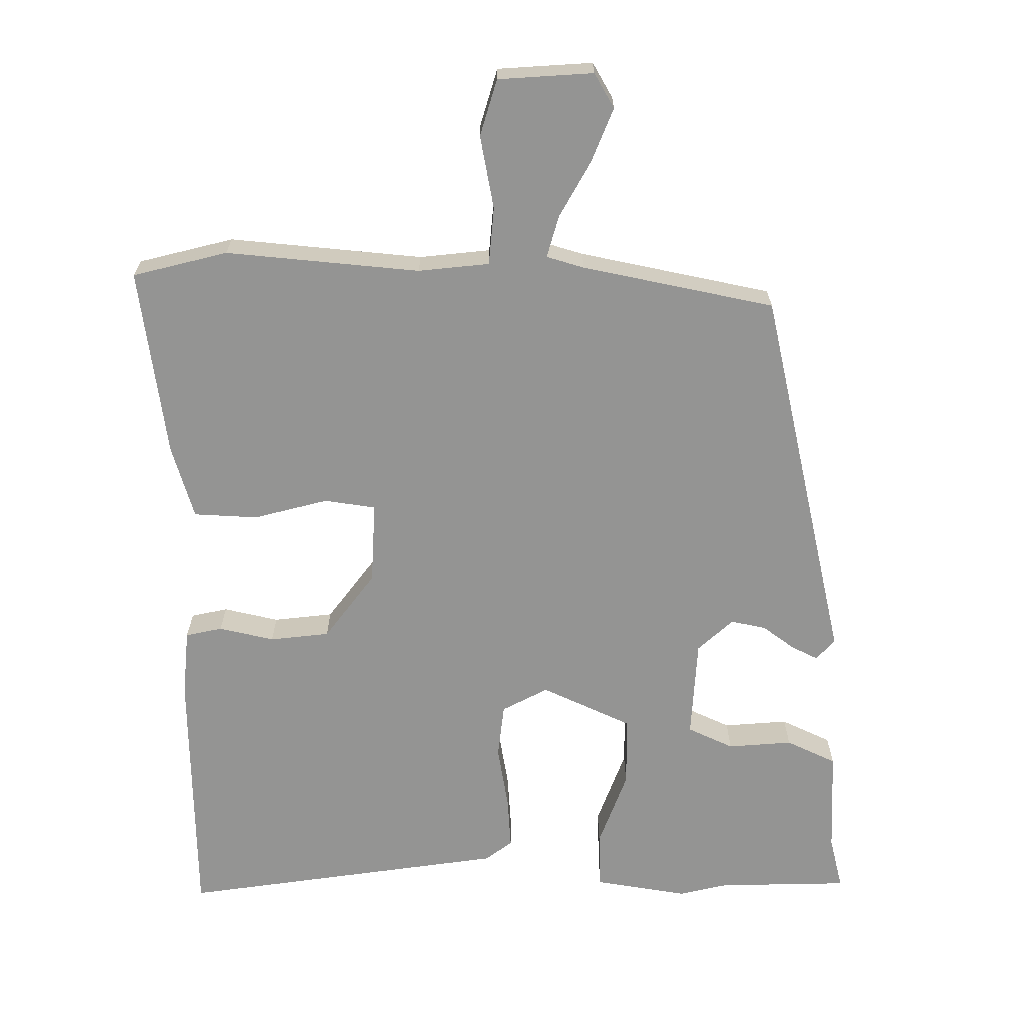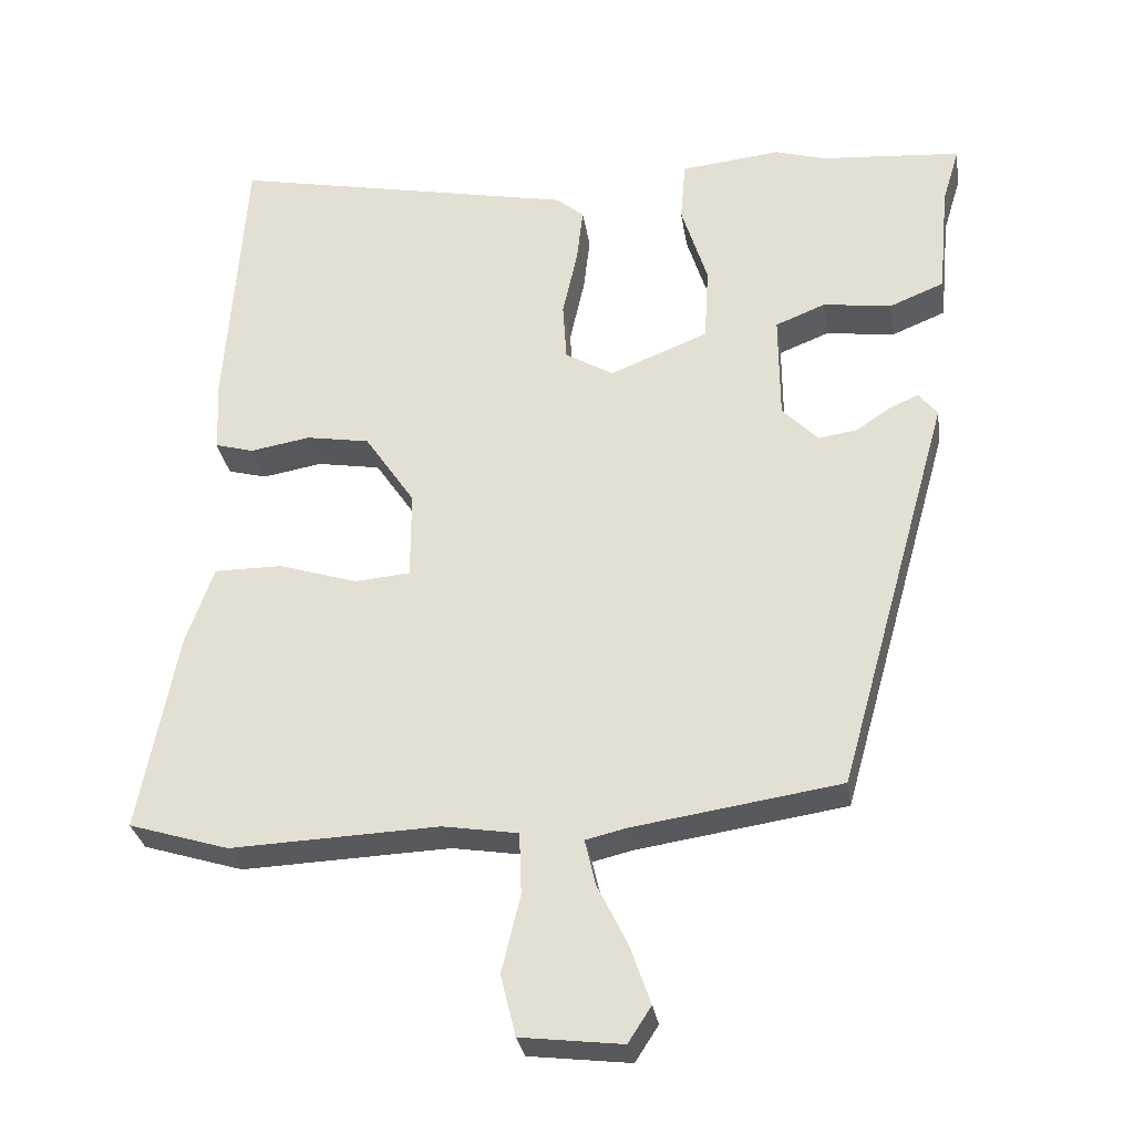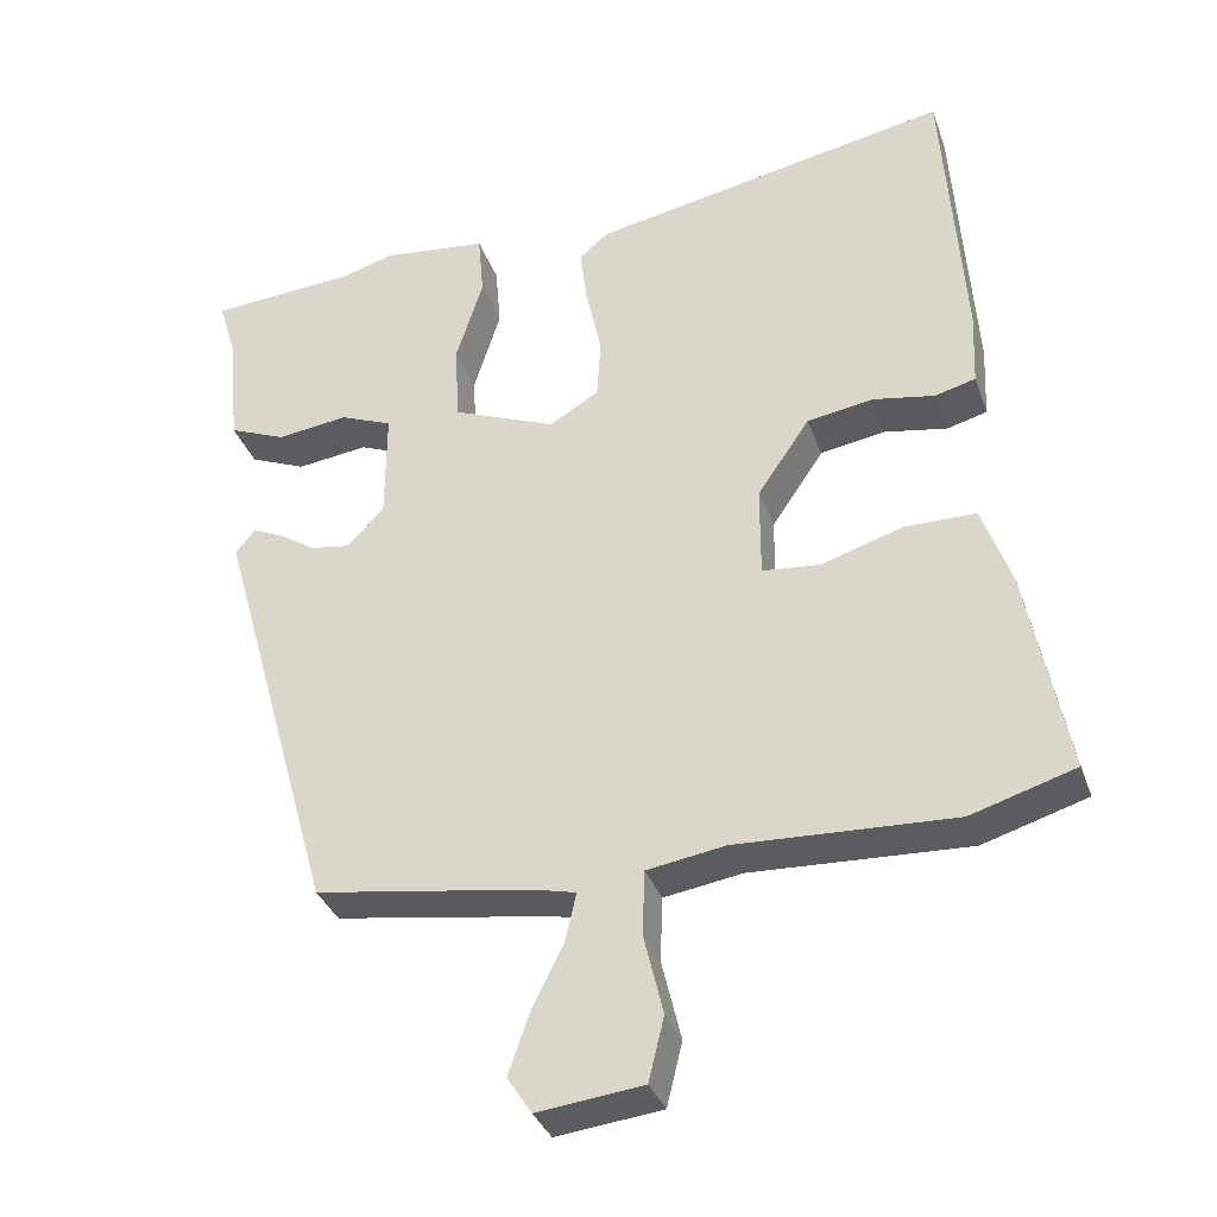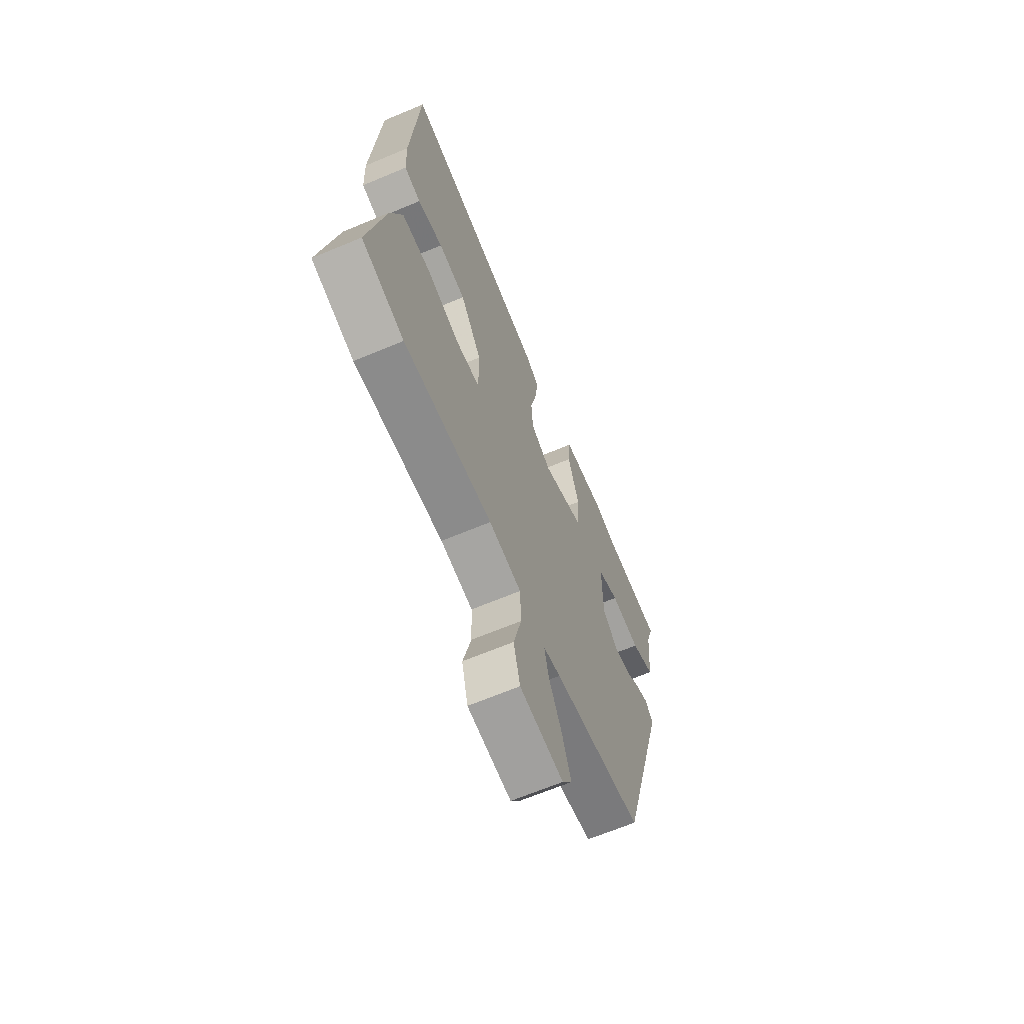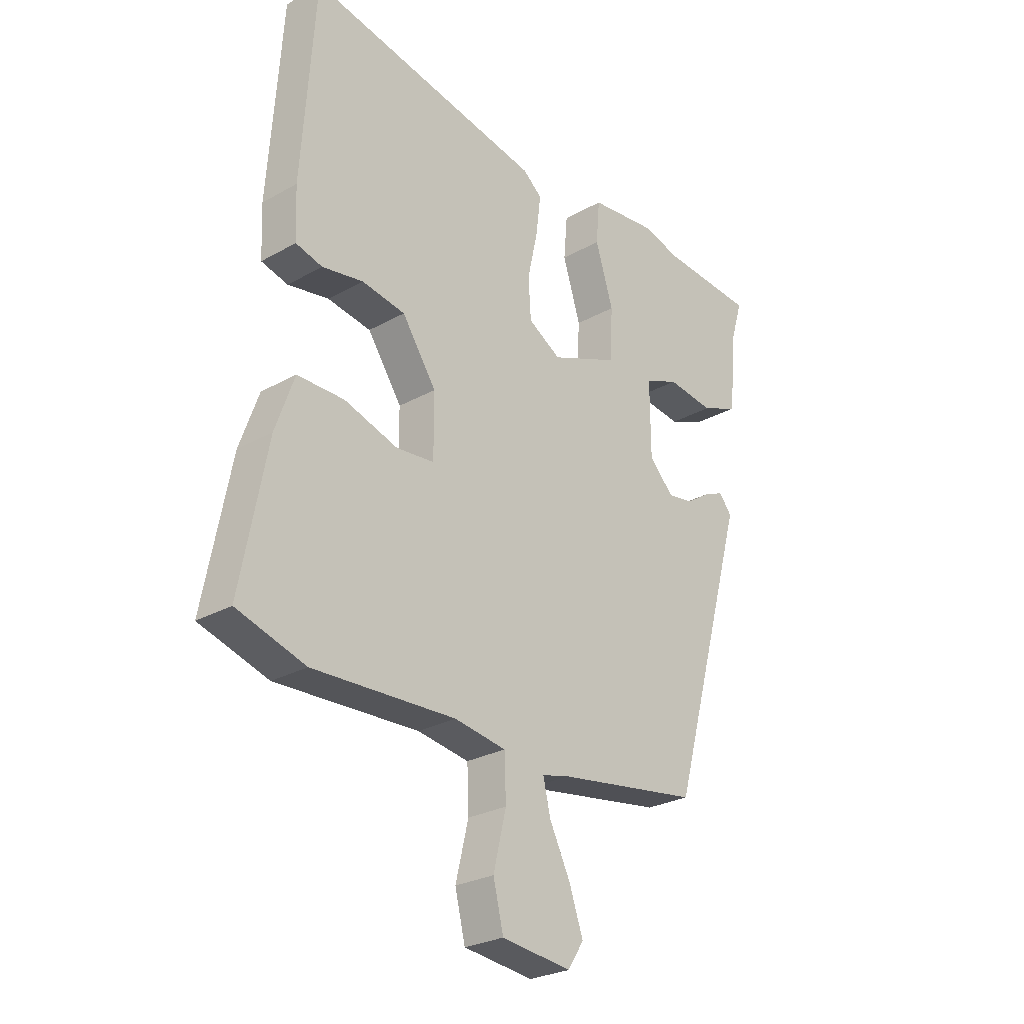
<metadata>
{"format":"obj","ext":"obj","renderer":"f3d","projection":"perspective","resolution":1024,"background":"white","views":[{"elev":-67.0,"azim":176.9,"up":"+Y"},{"elev":-29.8,"azim":-171.4,"up":"+Z"},{"elev":-34.3,"azim":18.1,"up":"+Z"},{"elev":-66.0,"azim":112.9,"up":"+Z"},{"elev":-26.7,"azim":131.4,"up":"+Z"}]}
</metadata>
<code>
v -0.349 0.07 -0.479
v -0.5 0.07 0.059
v -0.475 0.07 0.09
v -0.436 0.07 0.073
v -0.389 0.07 0.042
v -0.338 0.07 0.034
v -0.29 0.07 0.083
v -0.289 0.07 0.226
v -0.356 0.07 0.253
v -0.448 0.07 0.241
v -0.521 0.07 0.271
v -0.535 0.07 0.42
v -0.558 0.07 0.496
v -0.37 0.07 0.51
v -0.301 0.07 0.53
v -0.167 0.07 0.515
v -0.16 0.07 0.433
v -0.195 0.07 0.322
v -0.189 0.07 0.221
v -0.057 0.07 0.168
v 0.007 0.07 0.206
v 0.012 0.07 0.284
v -0.008 0.07 0.374
v -0.017 0.07 0.449
v 0.02 0.07 0.48
v 0.483 0.07 0.571
v 0.509 0.07 0.2
v 0.505 0.07 0.103
v 0.453 0.07 0.089
v 0.373 0.07 0.103
v 0.288 0.07 0.089
v 0.221 0.07 -0.01
v 0.221 0.07 -0.128
v 0.295 0.07 -0.135
v 0.4 0.07 -0.102
v 0.492 0.07 -0.102
v 0.529 0.07 -0.206
v 0.581 0.07 -0.475
v 0.447 0.07 -0.516
v 0.168 0.07 -0.504
v 0.067 0.07 -0.52
v 0.064 0.07 -0.603
v 0.089 0.07 -0.707
v 0.069 0.07 -0.789
v -0.067 0.07 -0.805
v -0.098 0.07 -0.757
v -0.071 0.07 -0.679
v -0.03 0.07 -0.596
v -0.016 0.07 -0.535
v -0.07 0.07 -0.522
v -0.349 0 -0.479
v -0.5 0 0.059
v -0.475 0 0.09
v -0.436 0 0.073
v -0.389 0 0.042
v -0.338 0 0.034
v -0.29 0 0.083
v -0.289 0 0.226
v -0.356 0 0.253
v -0.448 0 0.241
v -0.521 0 0.271
v -0.535 0 0.42
v -0.558 0 0.496
v -0.37 0 0.51
v -0.301 0 0.53
v -0.167 0 0.515
v -0.16 0 0.433
v -0.195 0 0.322
v -0.189 0 0.221
v -0.057 0 0.168
v 0.007 0 0.206
v 0.012 0 0.284
v -0.008 0 0.374
v -0.017 0 0.449
v 0.02 0 0.48
v 0.483 0 0.571
v 0.509 0 0.2
v 0.505 0 0.103
v 0.453 0 0.089
v 0.373 0 0.103
v 0.288 0 0.089
v 0.221 0 -0.01
v 0.221 0 -0.128
v 0.295 0 -0.135
v 0.4 0 -0.102
v 0.492 0 -0.102
v 0.529 0 -0.206
v 0.581 0 -0.475
v 0.447 0 -0.516
v 0.168 0 -0.504
v 0.067 0 -0.52
v 0.064 0 -0.603
v 0.089 0 -0.707
v 0.069 0 -0.789
v -0.067 0 -0.805
v -0.098 0 -0.757
v -0.071 0 -0.679
v -0.03 0 -0.596
v -0.016 0 -0.535
v -0.07 0 -0.522
f 46 47 48
f 45 46 48
f 44 45 48
f 43 44 48
f 42 43 48
f 41 42 48 49
f 38 39 40
f 37 38 40
f 36 37 40
f 35 36 40
f 34 35 40
f 33 34 40 41
f 41 49 50
f 33 41 50
f 32 33 50
f 28 29 30
f 27 28 30
f 26 27 30
f 25 26 30
f 24 25 30
f 23 24 30
f 22 23 30
f 21 22 30 31
f 20 21 31 32
f 16 17 18
f 15 16 18
f 14 15 18
f 14 18 19
f 13 14 19
f 12 13 19
f 9 10 11 12
f 8 9 12 19
f 20 32 50
f 19 20 50
f 8 19 50
f 7 8 50
f 3 4 5
f 2 3 5
f 1 2 5 6
f 1 6 7 50
f 98 97 96
f 98 96 95
f 98 95 94
f 98 94 93
f 98 93 92
f 99 98 92 91
f 90 89 88
f 90 88 87
f 90 87 86
f 90 86 85
f 90 85 84
f 91 90 84 83
f 100 99 91
f 100 91 83
f 100 83 82
f 80 79 78
f 80 78 77
f 80 77 76
f 80 76 75
f 80 75 74
f 80 74 73
f 80 73 72
f 81 80 72 71
f 82 81 71 70
f 68 67 66
f 68 66 65
f 68 65 64
f 69 68 64
f 69 64 63
f 69 63 62
f 62 61 60 59
f 69 62 59 58
f 100 82 70
f 100 70 69
f 100 69 58
f 100 58 57
f 55 54 53
f 55 53 52
f 56 55 52 51
f 100 57 56 51
f 1 51 52 2
f 2 52 53 3
f 3 53 54 4
f 4 54 55 5
f 5 55 56 6
f 6 56 57 7
f 7 57 58 8
f 8 58 59 9
f 9 59 60 10
f 10 60 61 11
f 11 61 62 12
f 12 62 63 13
f 13 63 64 14
f 14 64 65 15
f 15 65 66 16
f 16 66 67 17
f 17 67 68 18
f 18 68 69 19
f 19 69 70 20
f 20 70 71 21
f 21 71 72 22
f 22 72 73 23
f 23 73 74 24
f 24 74 75 25
f 25 75 76 26
f 26 76 77 27
f 27 77 78 28
f 28 78 79 29
f 29 79 80 30
f 30 80 81 31
f 31 81 82 32
f 32 82 83 33
f 33 83 84 34
f 34 84 85 35
f 35 85 86 36
f 36 86 87 37
f 37 87 88 38
f 38 88 89 39
f 39 89 90 40
f 40 90 91 41
f 41 91 92 42
f 42 92 93 43
f 43 93 94 44
f 44 94 95 45
f 45 95 96 46
f 46 96 97 47
f 47 97 98 48
f 48 98 99 49
f 49 99 100 50
f 50 100 51 1

</code>
